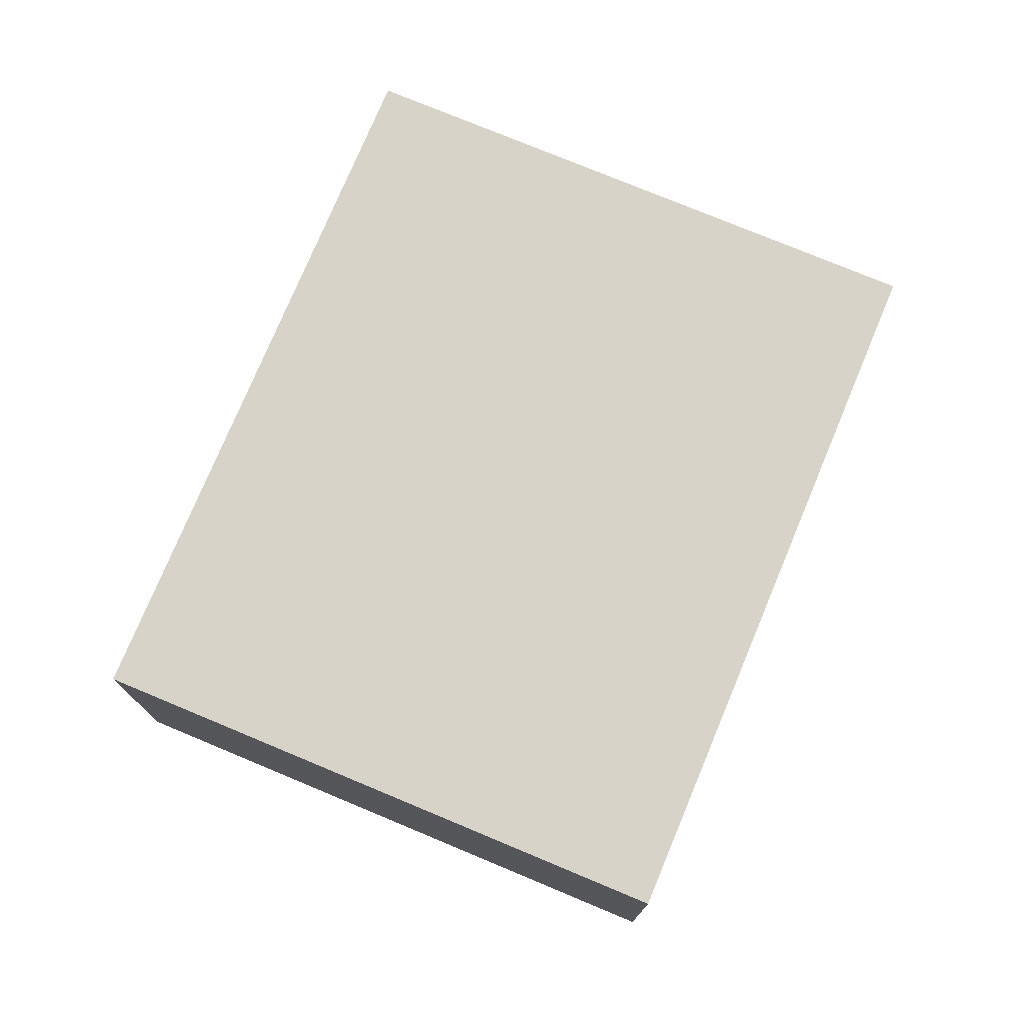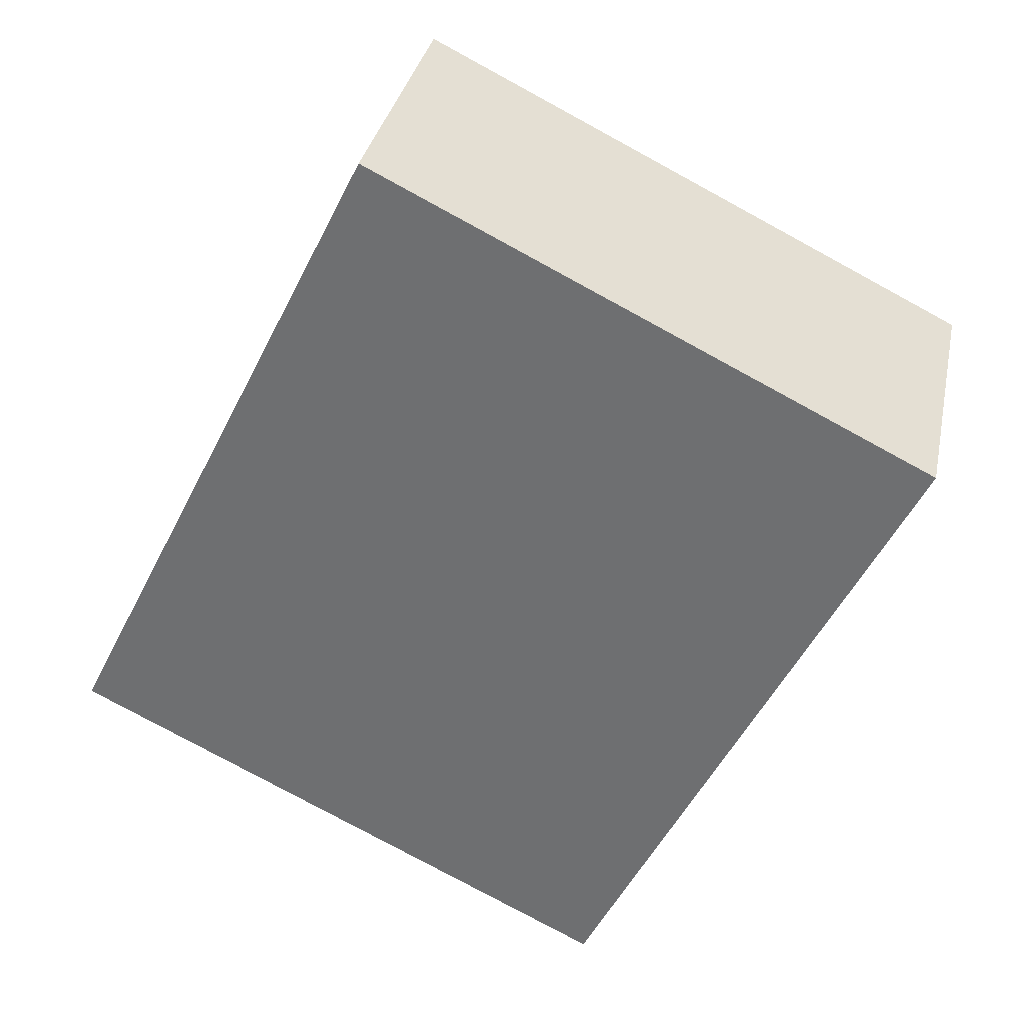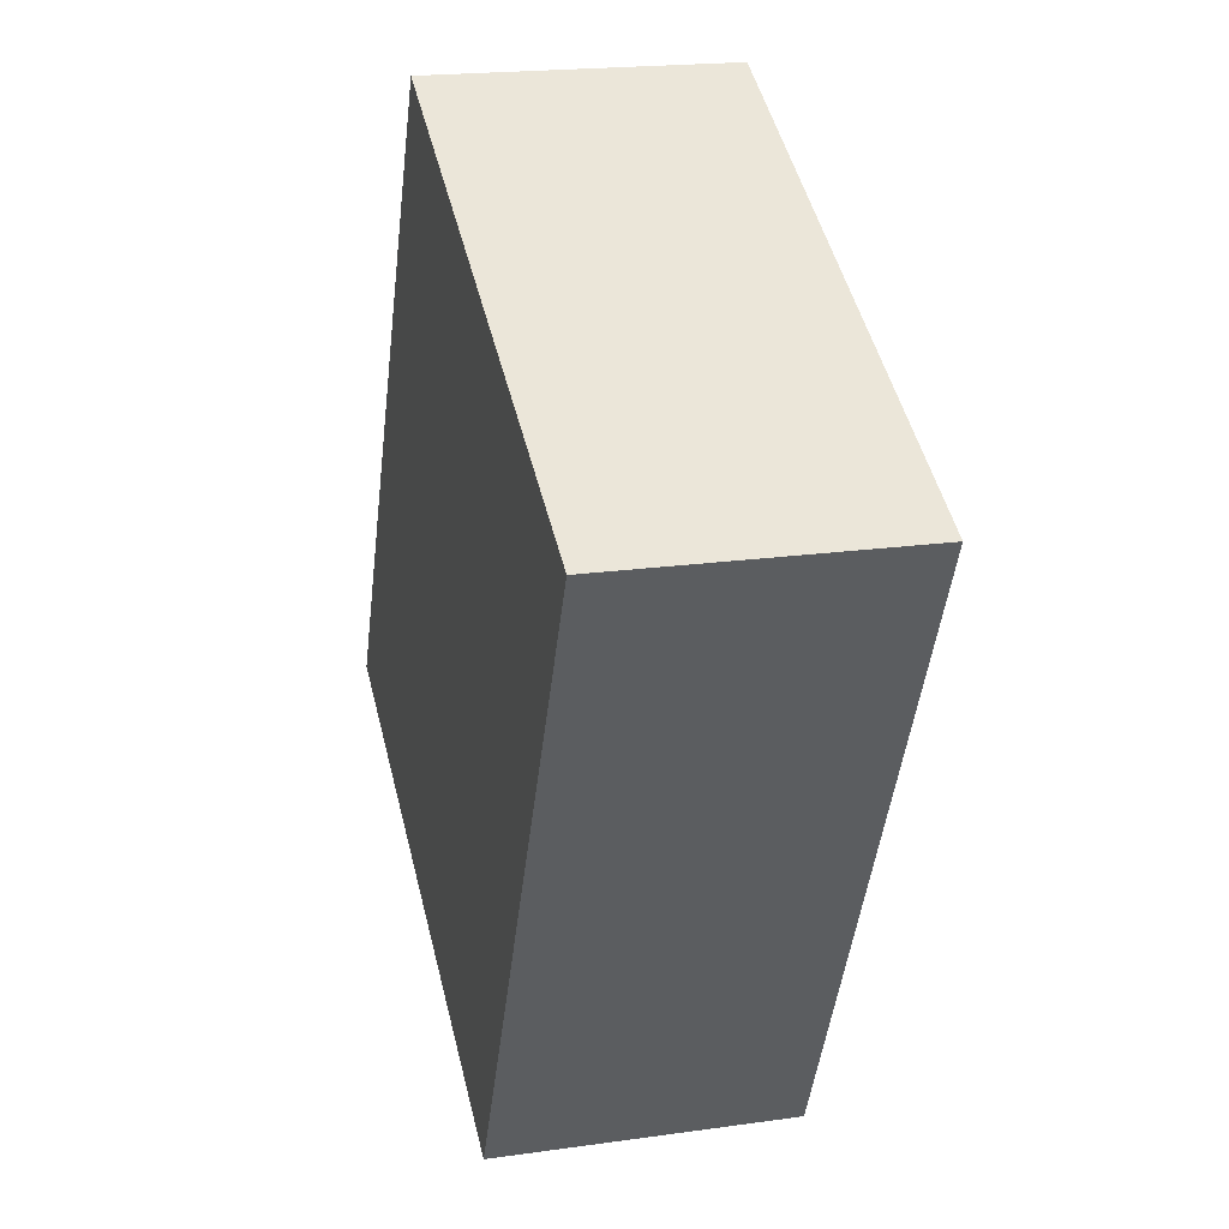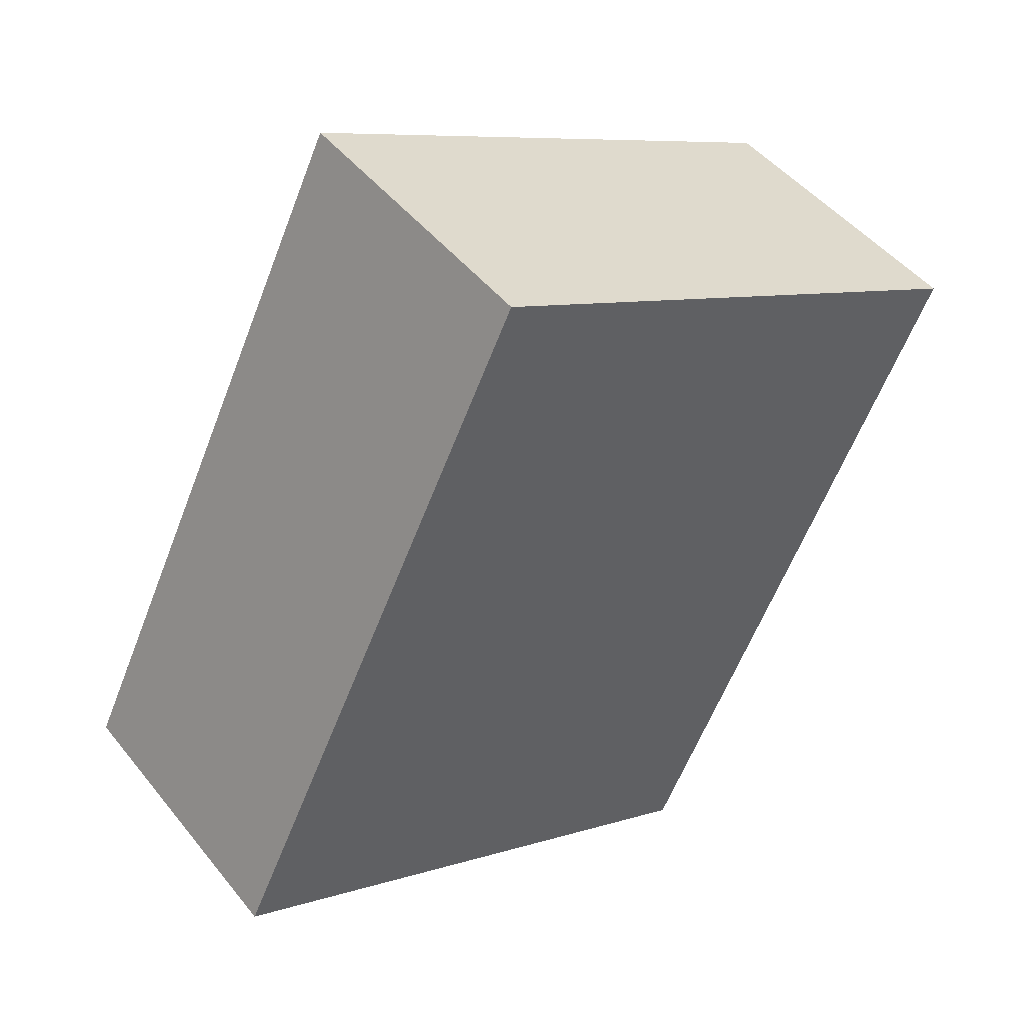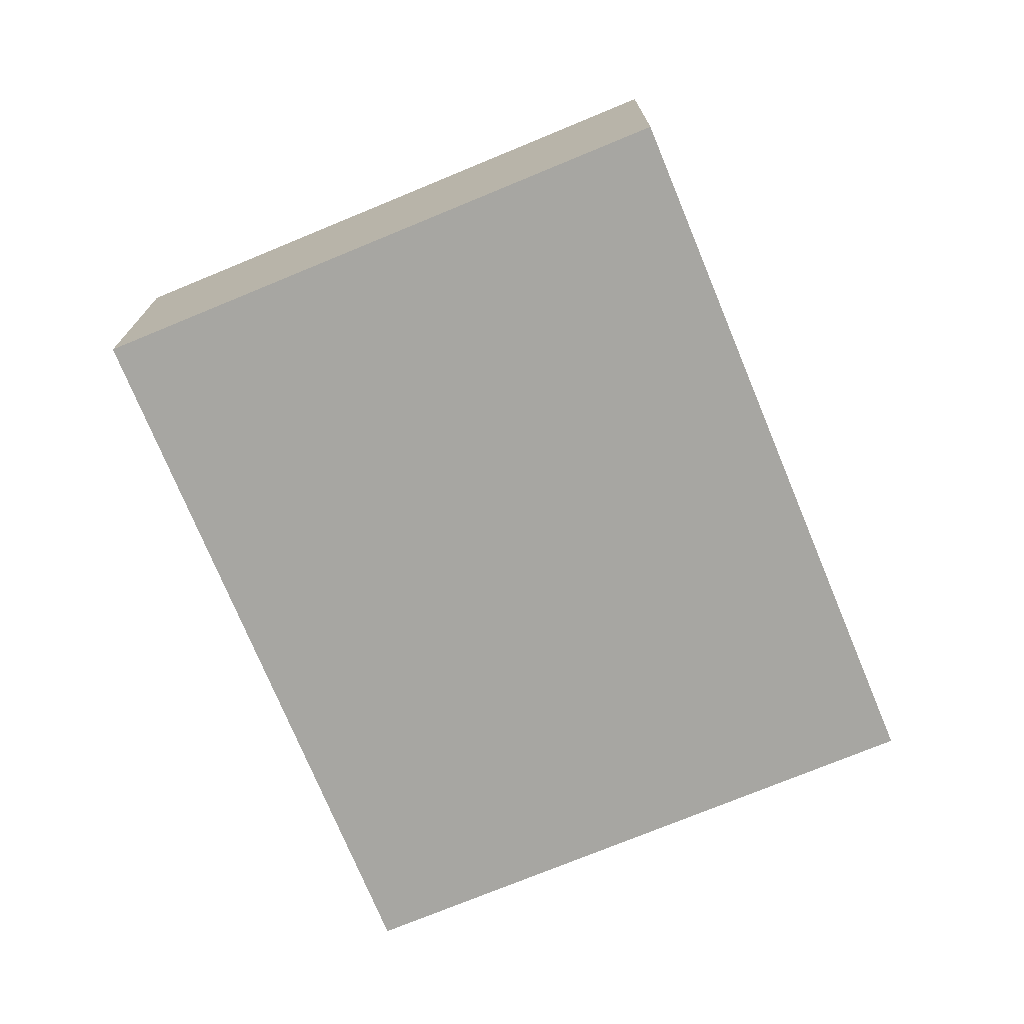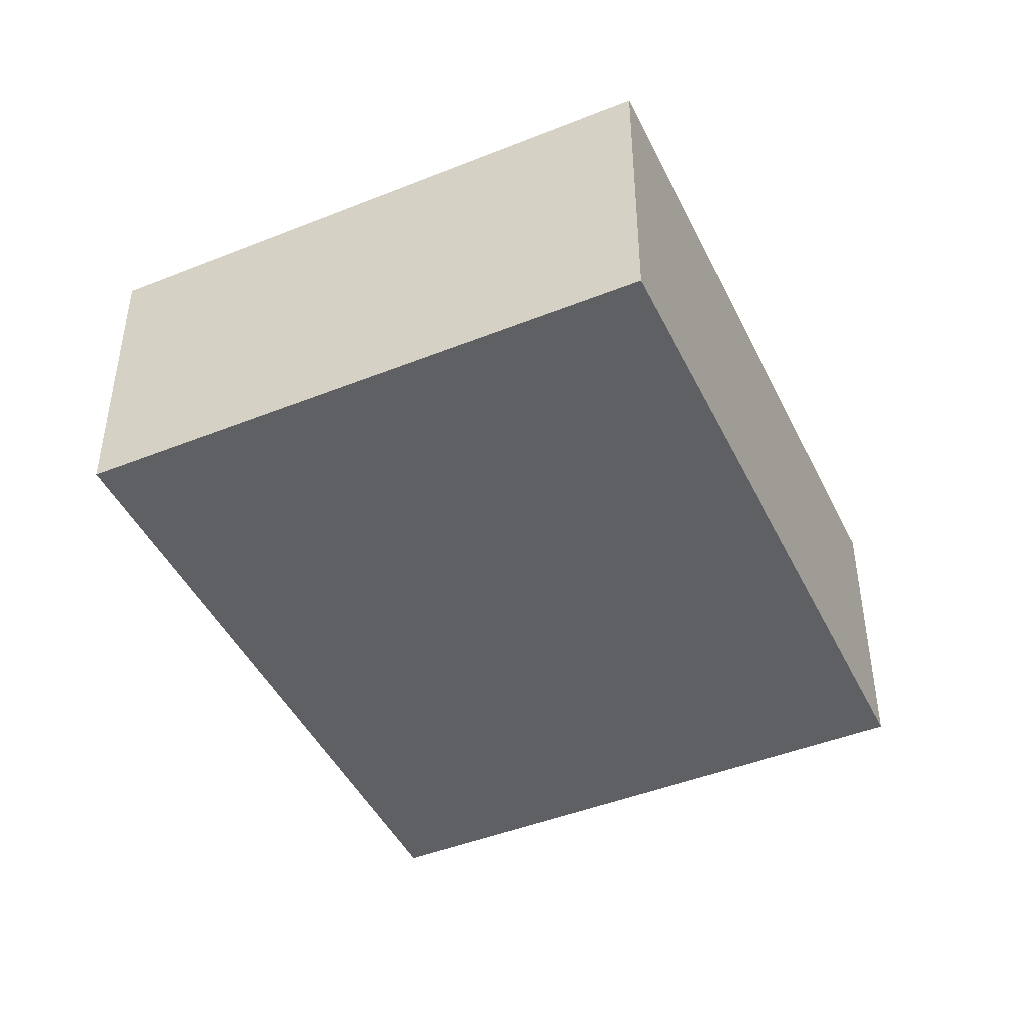
<metadata>
{"format":"obj","ext":"obj","renderer":"f3d","projection":"perspective","resolution":1024,"background":"white","views":[{"elev":75.9,"azim":48.9,"up":"+Y"},{"elev":33.5,"azim":11.6,"up":"+Z"},{"elev":19.6,"azim":75.2,"up":"+Z"},{"elev":47.2,"azim":-36.5,"up":"+Z"},{"elev":-74.0,"azim":-131.3,"up":"+Y"},{"elev":-45.2,"azim":-128.9,"up":"+Y"}]}
</metadata>
<code>
v  2.641 1.449 -1.302
v  1.562 1.449 3.168
v  4.203 1.449 1.866
v  0 1.449 8.873e-17
v  4.203 -1.143e-16 1.866
v  2.641 7.972e-17 -1.302
v  0 0 0
v  1.562 -1.94e-16 3.168
g defaultobject
f 1 2 3
f 2 1 4
f 5 1 3
f 1 5 6
f 6 4 1
f 4 6 7
f 7 2 4
f 2 7 8
f 8 3 2
f 3 8 5
f 8 6 5
f 6 8 7

</code>
